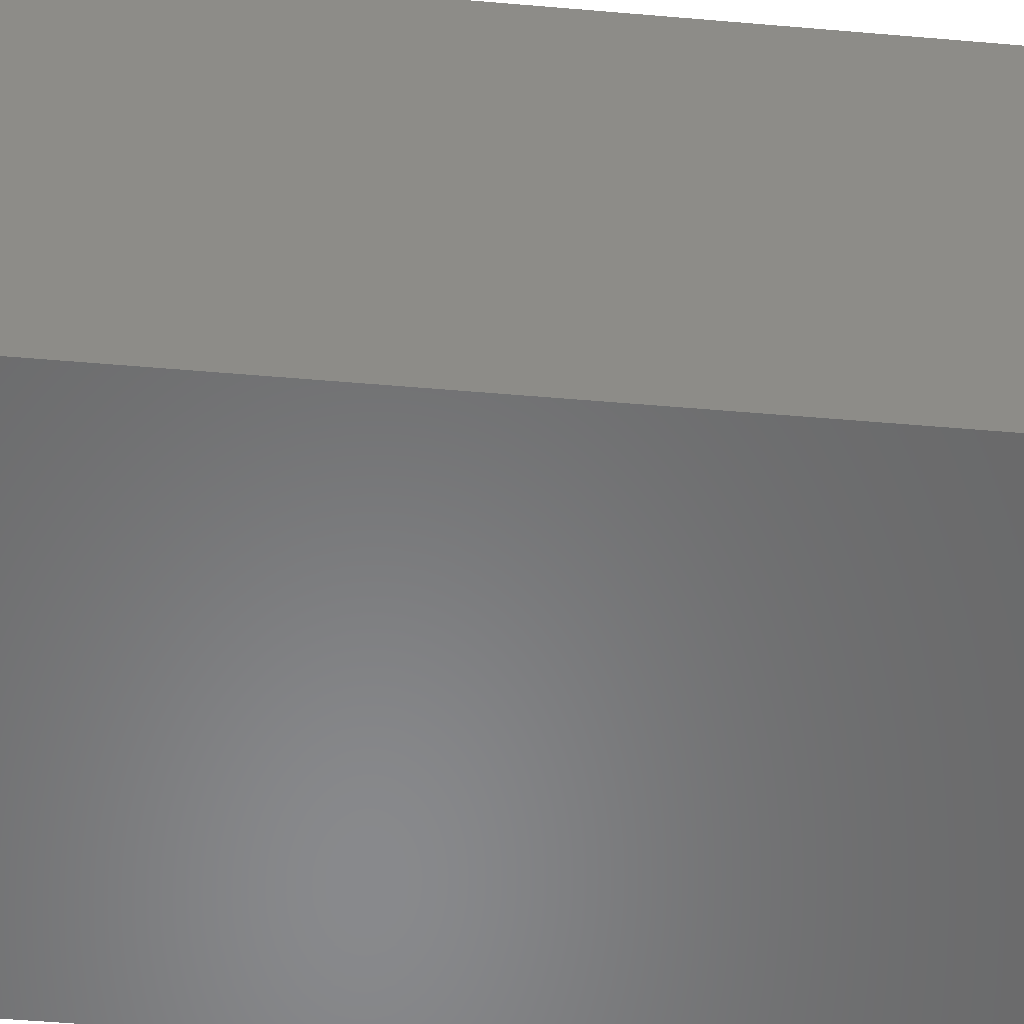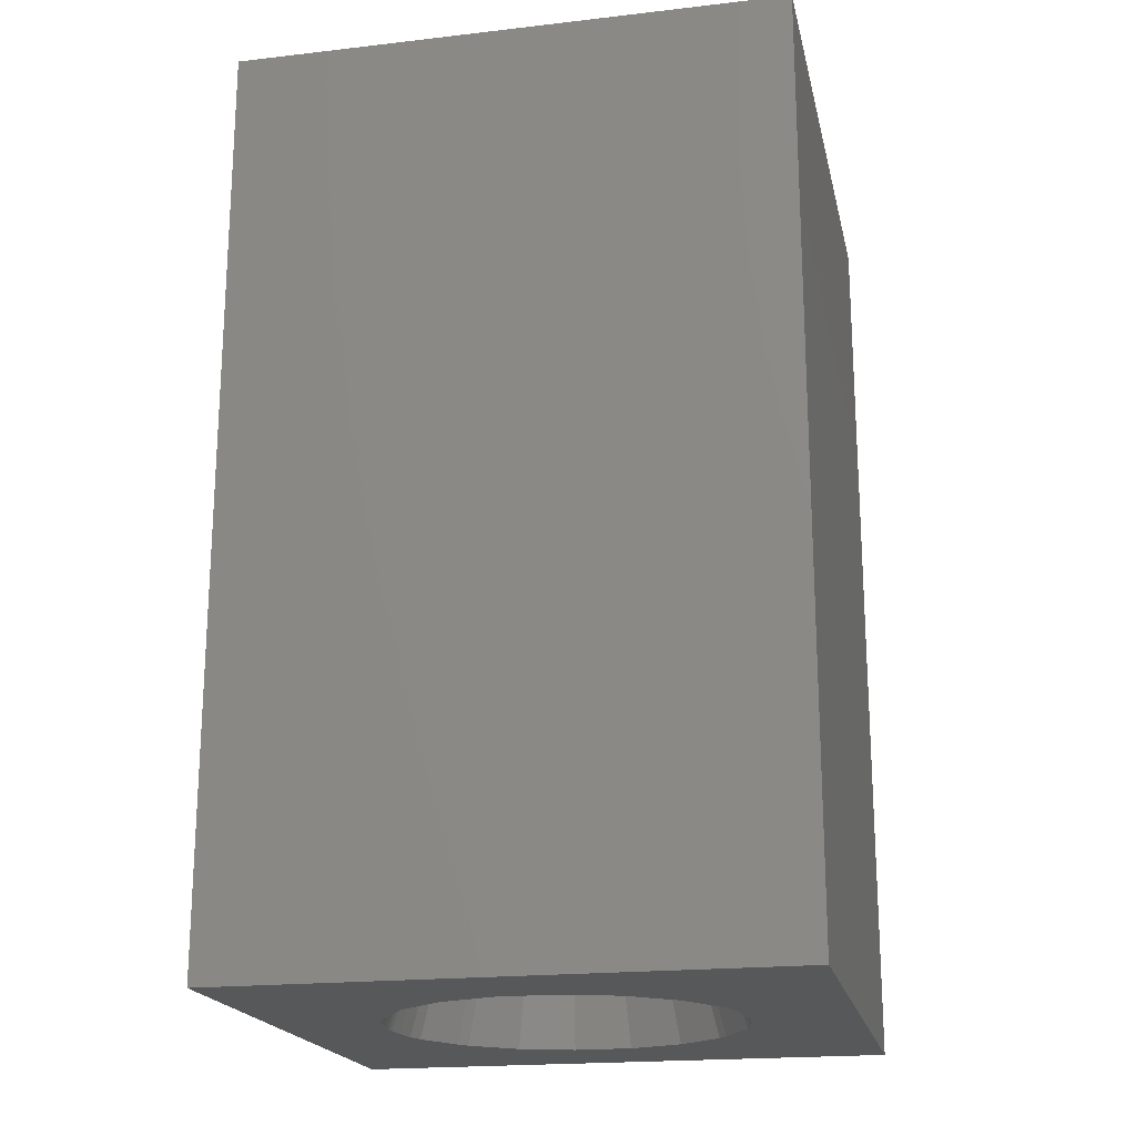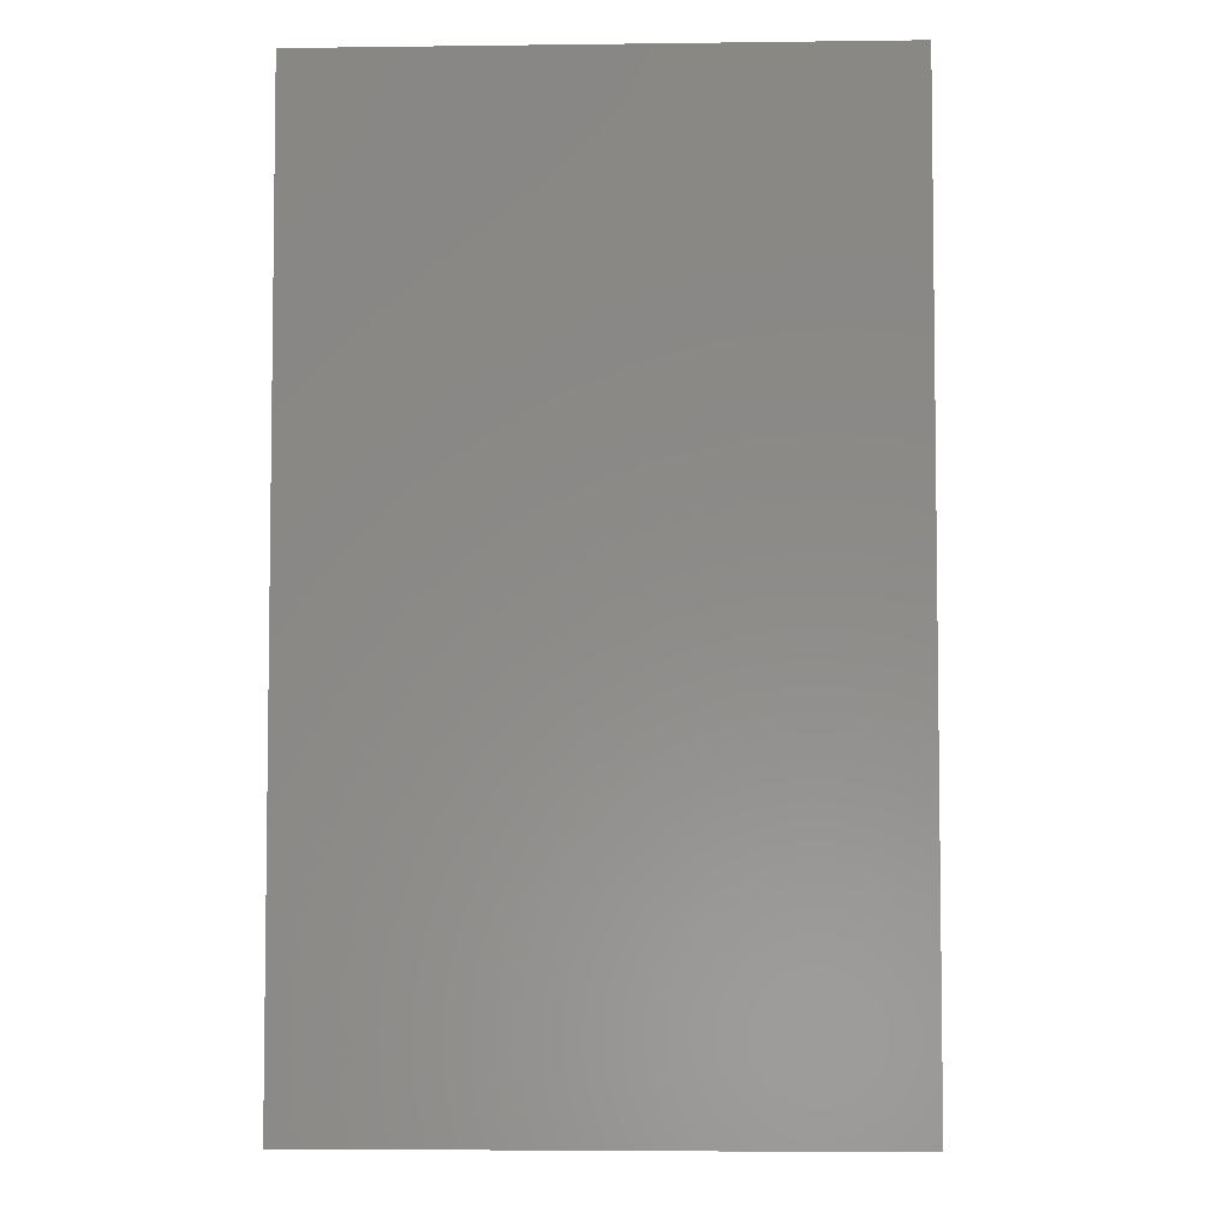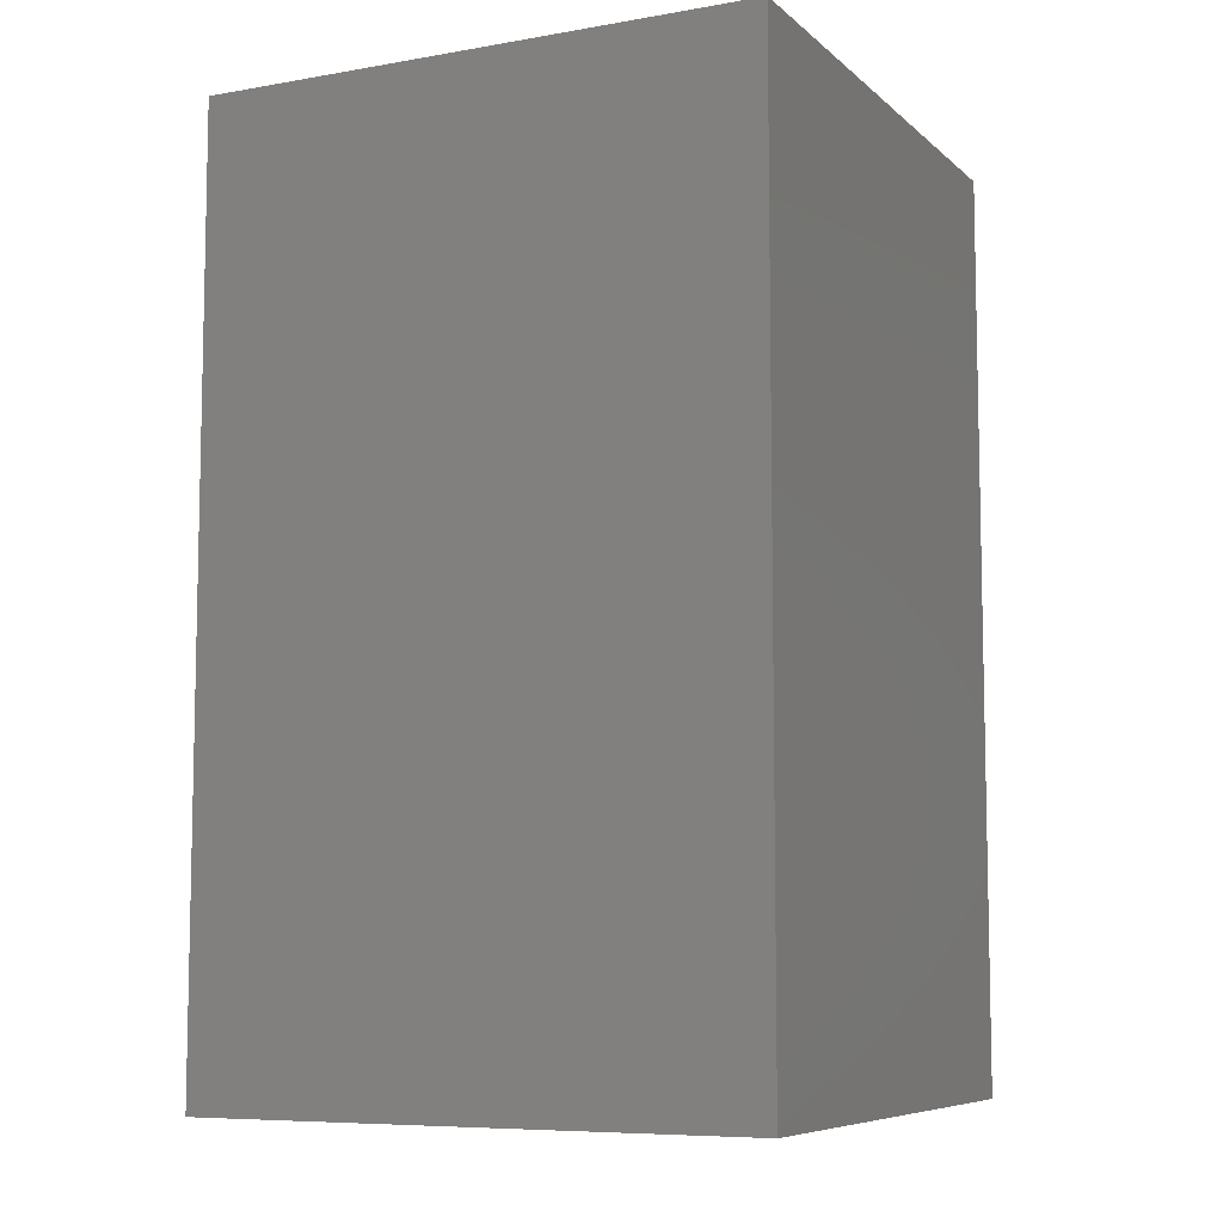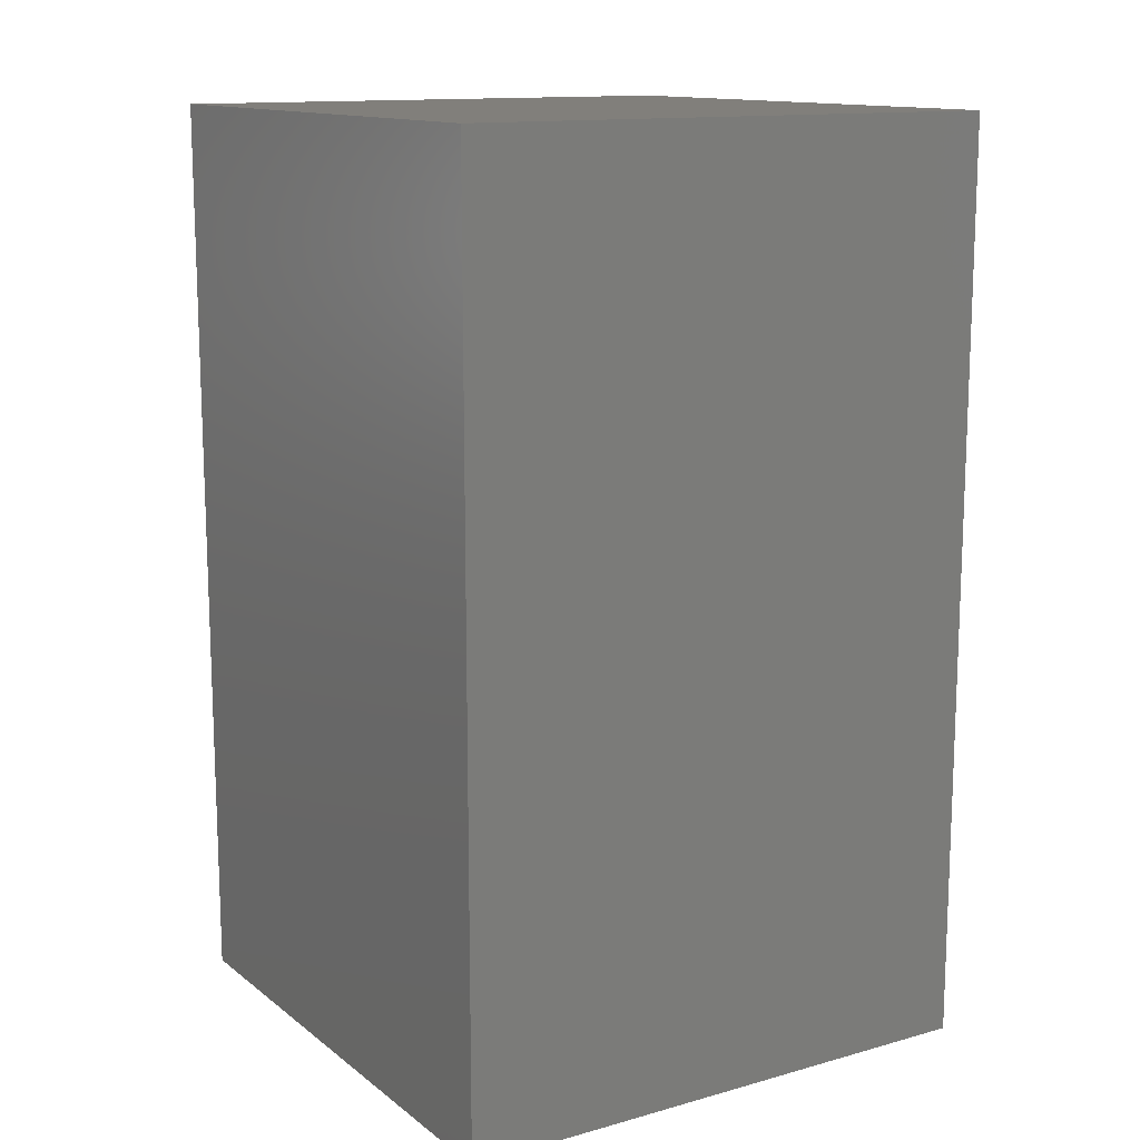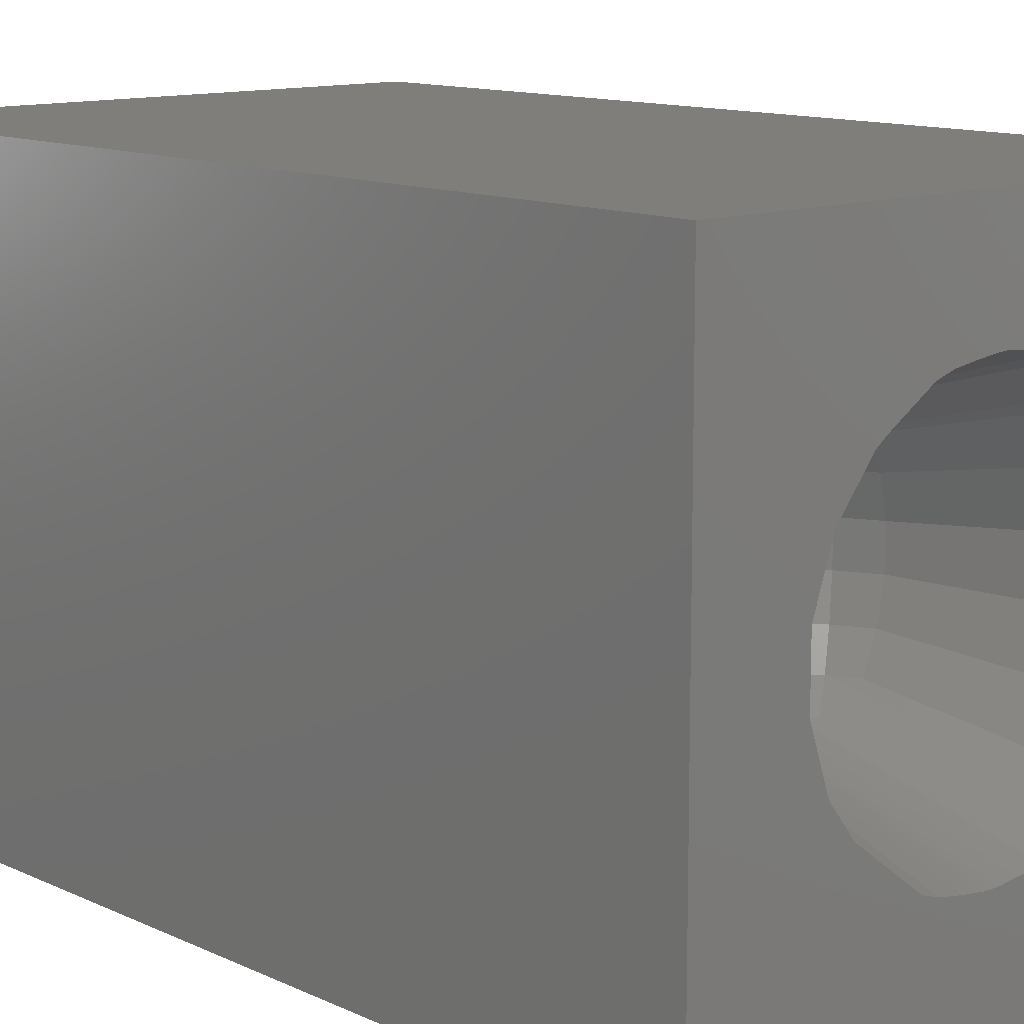
<metadata>
{"format":"stl","ext":"stl","renderer":"f3d","projection":"perspective","resolution":1024,"background":"white","views":[{"elev":-55.5,"azim":84.9,"up":"+Z"},{"elev":-19.6,"azim":-77.9,"up":"+Y"},{"elev":-4.8,"azim":-177.7,"up":"+Y"},{"elev":-7.7,"azim":-64.1,"up":"+Y"},{"elev":13.3,"azim":58.0,"up":"+Y"},{"elev":11.9,"azim":-42.0,"up":"+Z"}]}
</metadata>
<code>
# stl→obj: 144 verts, 284 faces
v 0 0 0
v 0 15 9.02
v 0 15 0
v 0 0 9.02
v 9.02 0 9.02
v 9.02 15 9.02
v 9.02 15 0
v 9.02 0 0
v 4.5 0 7.355
v 4.427 0 7.351
v 4.361 0 7.348
v 4.237 0 7.333
v 4.057 0 7.312
v 3.821 0 7.275
v 3.676 0 7.253
v 3.401 0 7.165
v 2.991 0 6.903
v 2.704 0 6.719
v 2.626 0 6.662
v 2.519 0 6.583
v 2.206 0 6.181
v 1.958 0 5.862
v 1.831 0 5.487
v 1.656 0 4.974
v 1.656 0 4.026
v 2.206 0 2.819
v 1.958 0 3.138
v 4.427 0 1.649
v 4.5 0 1.645
v 4.361 0 1.652
v 4.237 0 1.667
v 4.057 0 1.688
v 3.821 0 1.725
v 3.676 0 1.747
v 3.401 0 1.835
v 2.991 0 2.097
v 2.704 0 2.281
v 2.626 0 2.338
v 2.519 0 2.417
v 1.831 0 3.513
v 4.573 0 7.351
v 4.639 0 7.348
v 4.763 0 7.333
v 4.943 0 7.312
v 5.179 0 7.275
v 5.324 0 7.253
v 5.599 0 7.165
v 6.009 0 6.903
v 6.296 0 6.719
v 6.374 0 6.662
v 6.481 0 6.583
v 6.794 0 6.181
v 7.042 0 5.862
v 7.216 0 5.351
v 7.344 0 4.974
v 7.344 0 4.026
v 6.794 0 2.819
v 6.481 0 2.417
v 4.573 0 1.649
v 4.639 0 1.652
v 4.763 0 1.667
v 4.943 0 1.688
v 5.179 0 1.725
v 5.324 0 1.747
v 7.216 0 3.649
v 7.042 0 3.138
v 6.374 0 2.338
v 6.296 0 2.281
v 6.009 0 2.097
v 5.599 0 1.835
v 5.547 4.042 5.408
v 5.331 3.744 5.914
v 4.937 3.945 5.914
v 4.063 3.945 3.086
v 3.949 4.295 3.592
v 3.453 4.042 3.592
v 6.098 3.761 4.813
v 6.195 3.151 5.408
v 5.942 3.647 5.408
v 3.339 4.198 4.187
v 2.902 3.761 4.187
v 6.379 3.21 4.813
v 6.379 3.21 4.187
v 5.331 3.744 3.086
v 5.235 3.134 2.718
v 5.644 3.431 3.086
v 5.034 3.335 2.718
v 3.765 3.134 2.718
v 3.966 3.335 2.718
v 4.5 4.575 4.187
v 3.89 4.479 4.187
v 5.235 3.134 6.282
v 5.034 3.335 6.282
v 3.155 3.037 5.914
v 3.356 3.431 5.914
v 3.058 3.647 3.592
v 2.805 3.151 3.592
v 5.644 3.431 5.914
v 2.902 3.761 4.813
v 3.058 3.647 5.408
v 2.805 3.151 5.408
v 4.063 3.945 5.914
v 4.219 3.464 6.282
v 3.669 3.744 5.914
v 4.597 2.898 6.475
v 4.781 3.464 6.282
v 4.403 2.898 2.525
v 4.5 2.913 2.525
v 6.195 3.151 3.592
v 6.098 3.761 4.187
v 5.942 3.647 3.592
v 3.155 3.037 3.086
v 4.781 3.464 2.718
v 4.937 3.945 3.086
v 4.5 4.014 3.086
v 5.845 3.037 3.086
v 5.547 4.042 3.592
v 5.051 4.295 3.592
v 5.051 4.295 5.408
v 3.669 3.744 3.086
v 4.5 2.913 6.475
v 4.403 2.898 6.475
v 4.5 3.508 2.718
v 4.219 3.464 2.718
v 5.845 3.037 5.914
v 4.5 4.382 5.408
v 4.5 4.014 5.914
v 4.5 4.382 3.592
v 3.356 3.431 3.086
v 5.661 4.198 4.813
v 3.765 3.134 6.282
v 3.966 3.335 6.282
v 4.5 4.575 4.813
v 3.89 4.479 4.813
v 4.597 2.898 2.525
v 5.11 4.479 4.187
v 2.621 3.21 4.187
v 2.621 3.21 4.813
v 5.661 4.198 4.187
v 3.949 4.295 5.408
v 5.11 4.479 4.813
v 3.339 4.198 4.813
v 3.453 4.042 5.408
v 4.5 3.508 6.282
f 1 2 3
f 2 1 4
f 2 5 6
f 5 2 4
f 5 7 6
f 7 5 8
f 7 2 6
f 2 7 3
f 1 7 8
f 7 1 3
f 4 9 5
f 4 10 9
f 4 11 10
f 4 12 11
f 4 13 12
f 4 14 13
f 4 15 14
f 4 16 15
f 4 17 16
f 4 18 17
f 4 19 18
f 4 20 19
f 4 21 20
f 4 22 21
f 4 23 22
f 4 24 23
f 4 25 24
f 1 26 27
f 28 1 29
f 30 1 28
f 31 1 30
f 32 1 31
f 33 1 32
f 34 1 33
f 35 1 34
f 36 1 35
f 37 1 36
f 38 1 37
f 39 1 38
f 26 1 39
f 40 1 27
f 25 1 40
f 1 25 4
f 41 5 9
f 42 5 41
f 43 5 42
f 44 5 43
f 45 5 44
f 46 5 45
f 47 5 46
f 48 5 47
f 49 5 48
f 50 5 49
f 51 5 50
f 52 5 51
f 53 5 52
f 54 5 53
f 55 5 54
f 56 5 55
f 8 57 58
f 8 29 1
f 29 8 59
f 59 8 60
f 60 8 61
f 61 8 62
f 62 8 63
f 63 8 64
f 56 8 5
f 65 8 56
f 66 8 65
f 57 8 66
f 67 8 58
f 68 8 67
f 69 8 68
f 70 8 69
f 64 8 70
f 71 72 73
f 74 75 76
f 77 78 79
f 54 53 78
f 76 80 81
f 56 82 83
f 82 56 55
f 84 85 86
f 85 84 87
f 88 34 89
f 34 88 35
f 75 90 91
f 46 92 47
f 92 46 93
f 18 94 95
f 94 18 19
f 96 81 97
f 98 71 79
f 71 98 72
f 99 100 101
f 102 103 104
f 105 43 42
f 43 105 106
f 107 28 108
f 28 107 30
f 109 110 111
f 85 64 70
f 64 85 87
f 38 112 39
f 113 114 115
f 116 68 67
f 68 116 86
f 83 77 110
f 77 83 82
f 67 58 116
f 117 118 114
f 119 71 73
f 120 74 76
f 41 105 42
f 105 41 121
f 12 122 11
f 122 12 103
f 123 115 124
f 49 125 50
f 125 49 98
f 126 119 127
f 118 90 128
f 118 128 115
f 37 88 129
f 88 37 36
f 96 76 81
f 74 115 75
f 107 108 124
f 85 68 86
f 68 85 69
f 109 111 116
f 70 69 85
f 116 111 86
f 117 86 111
f 86 117 84
f 66 65 109
f 130 71 119
f 111 110 117
f 29 108 28
f 87 63 64
f 63 87 113
f 48 47 92
f 92 72 98
f 72 92 93
f 131 104 132
f 104 131 95
f 91 133 134
f 133 91 90
f 131 16 17
f 135 61 113
f 61 135 60
f 35 88 36
f 52 51 125
f 53 125 78
f 125 53 52
f 55 78 82
f 78 55 54
f 118 136 90
f 115 128 75
f 128 90 75
f 24 137 138
f 137 24 25
f 39 112 26
f 112 96 97
f 138 81 99
f 81 138 137
f 84 117 114
f 139 136 118
f 66 116 57
f 116 66 109
f 58 57 116
f 126 127 140
f 76 75 80
f 135 59 60
f 59 135 108
f 59 108 29
f 112 37 129
f 37 112 38
f 89 124 120
f 62 113 61
f 62 63 113
f 92 49 48
f 49 92 98
f 79 78 125
f 141 130 119
f 133 140 134
f 45 93 46
f 93 45 106
f 100 94 101
f 133 126 140
f 22 94 21
f 94 22 101
f 138 23 24
f 23 101 22
f 101 23 138
f 121 122 103
f 10 122 121
f 122 10 11
f 121 41 9
f 103 13 14
f 124 74 120
f 51 50 125
f 79 125 98
f 56 109 65
f 109 56 83
f 109 83 110
f 136 130 141
f 130 136 139
f 139 77 130
f 77 139 110
f 27 112 97
f 112 27 26
f 89 33 124
f 33 89 34
f 135 113 108
f 107 31 30
f 31 107 124
f 114 118 115
f 124 115 74
f 84 114 113
f 87 84 113
f 77 79 71
f 130 77 71
f 119 73 127
f 73 106 127
f 72 93 106
f 133 119 126
f 134 140 142
f 94 20 21
f 15 131 132
f 131 15 16
f 95 143 104
f 143 95 100
f 102 104 143
f 121 9 10
f 103 12 13
f 108 123 124
f 82 78 77
f 117 139 118
f 110 139 117
f 40 97 137
f 97 40 27
f 40 137 25
f 31 124 32
f 32 124 33
f 120 88 89
f 88 120 129
f 141 119 133
f 90 141 133
f 141 90 136
f 73 72 106
f 144 106 121
f 94 19 20
f 18 131 17
f 131 18 95
f 103 132 104
f 106 105 121
f 144 121 103
f 99 101 138
f 81 142 99
f 142 81 80
f 80 134 142
f 134 80 91
f 75 91 80
f 113 115 123
f 113 123 108
f 45 44 106
f 106 44 43
f 127 102 140
f 127 103 102
f 140 102 143
f 140 143 142
f 95 94 100
f 14 132 103
f 132 14 15
f 127 106 144
f 127 144 103
f 143 100 99
f 142 143 99
f 76 129 120
f 129 76 96
f 112 129 96
f 97 81 137

</code>
